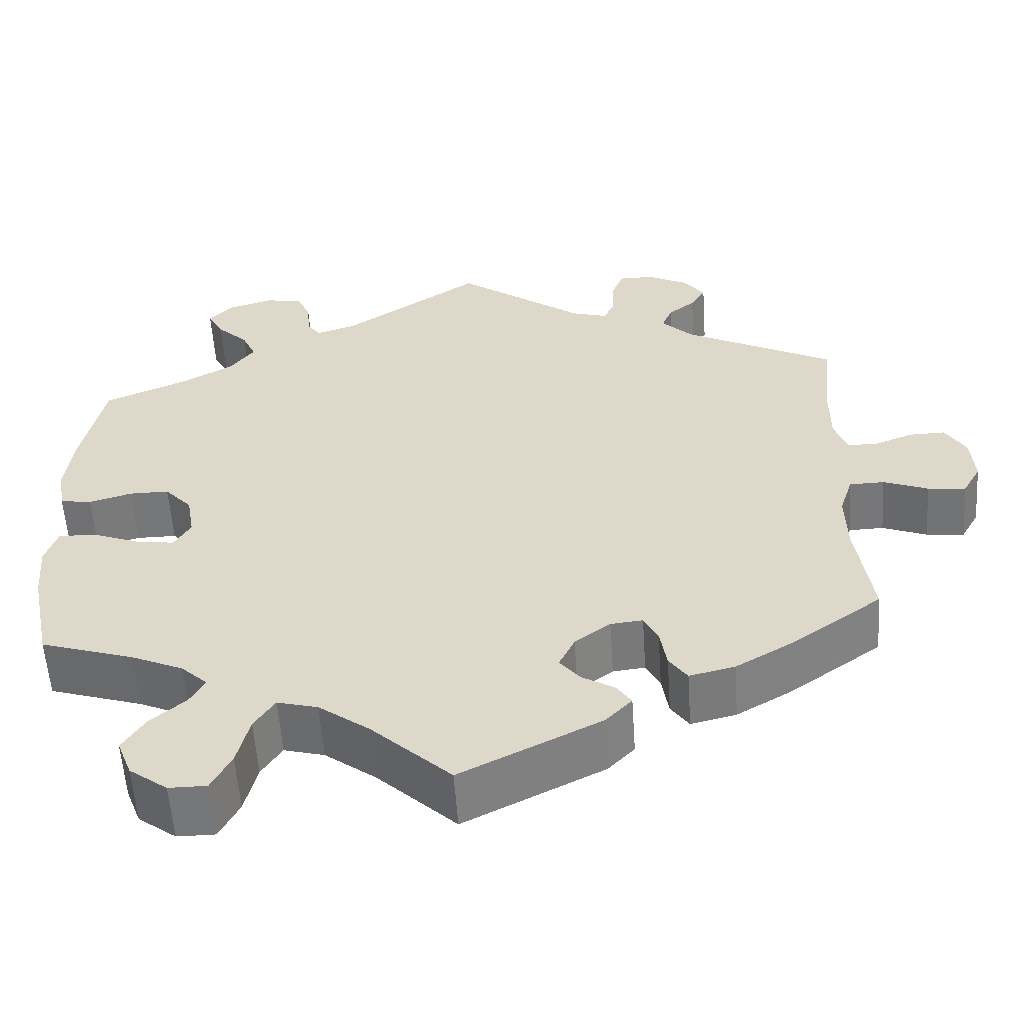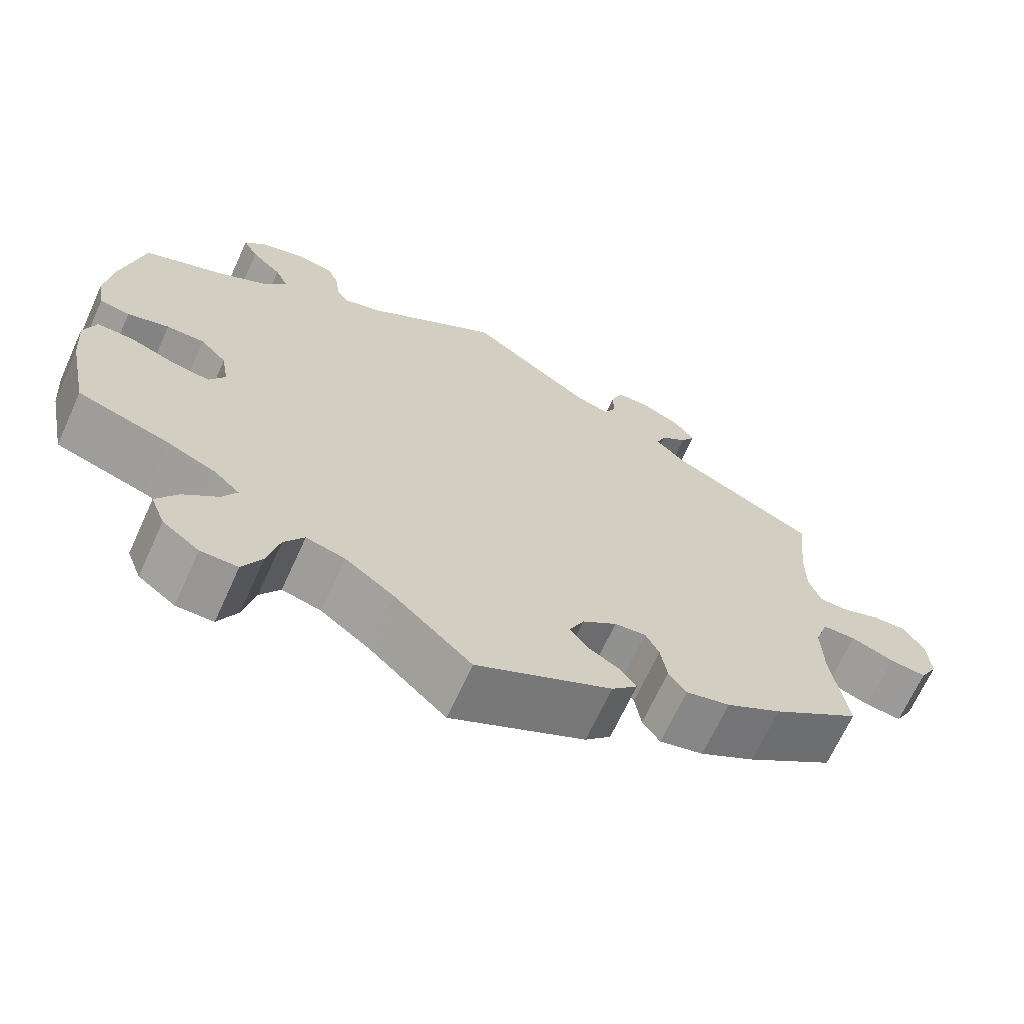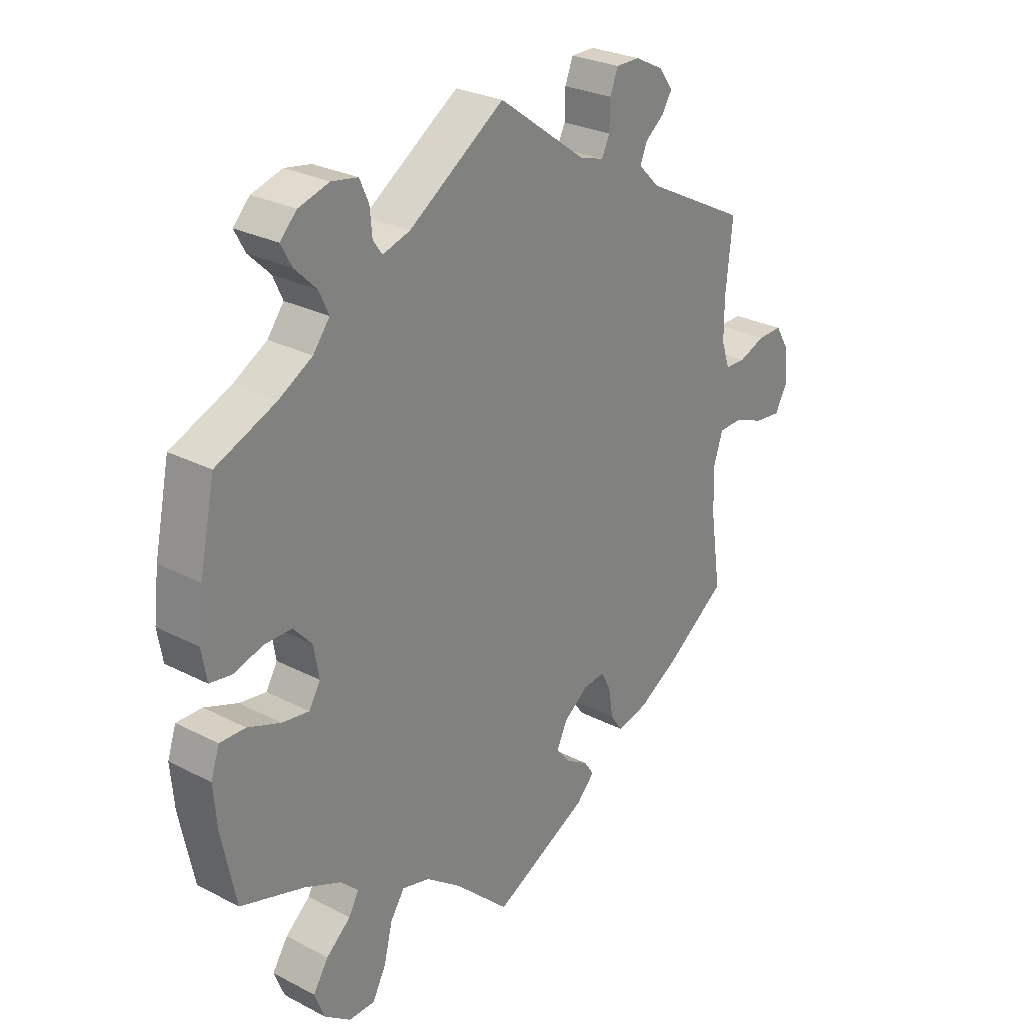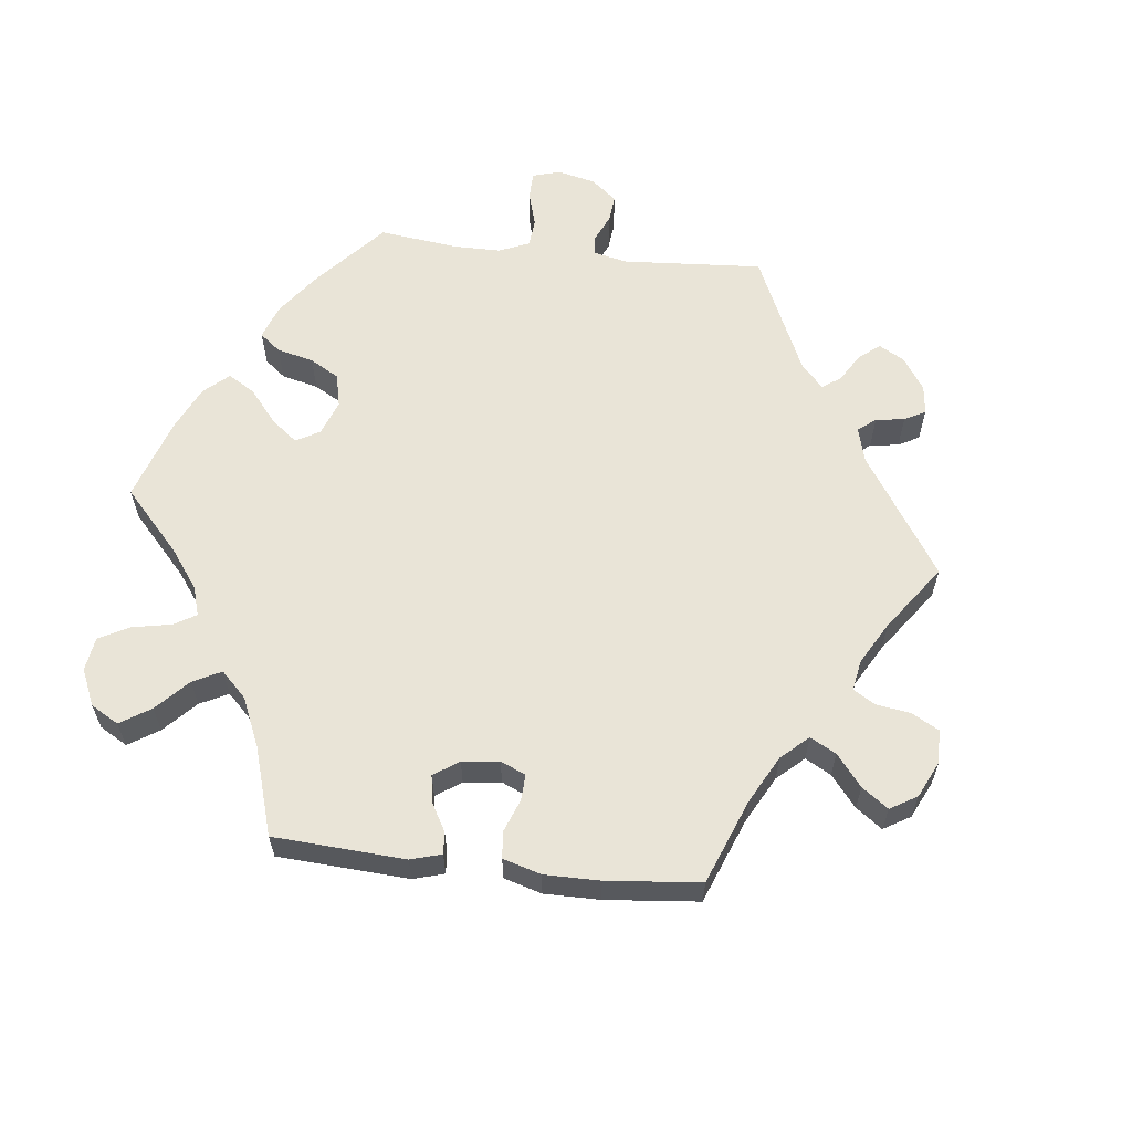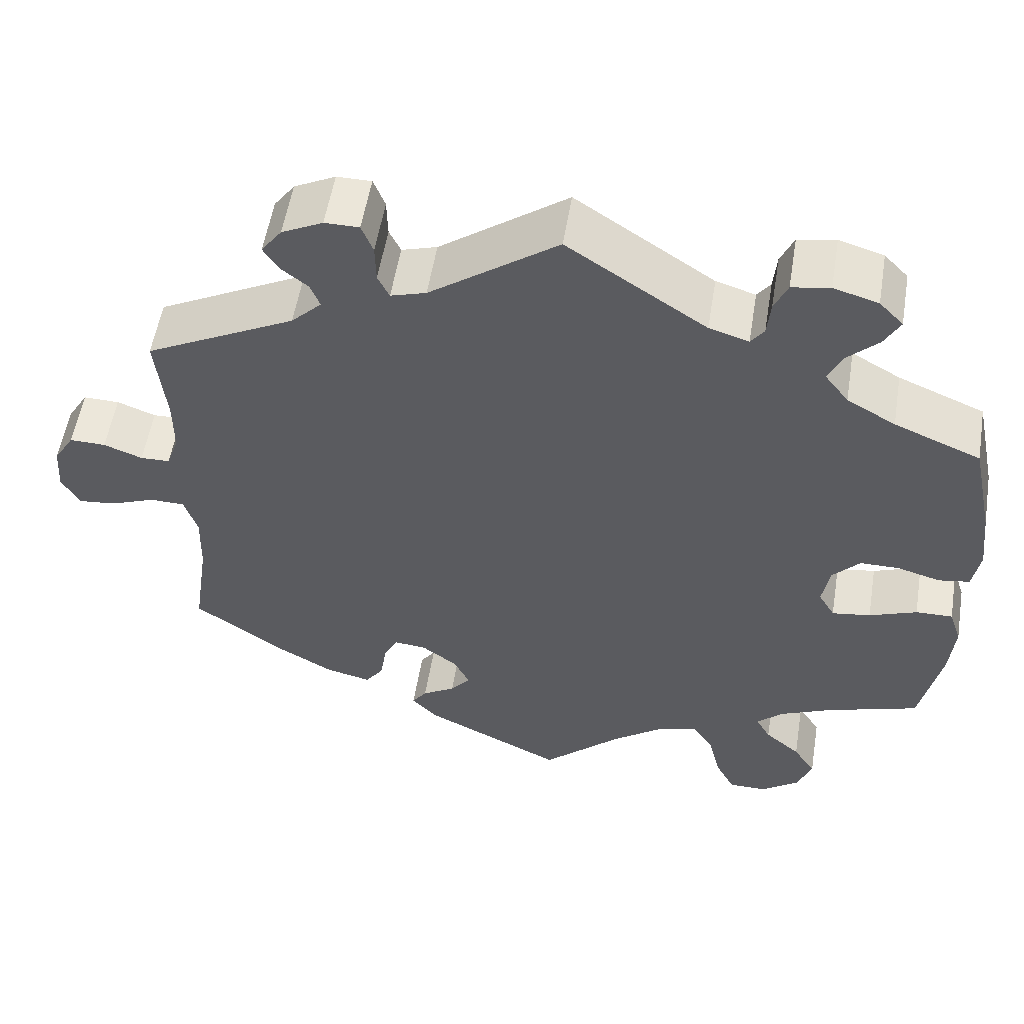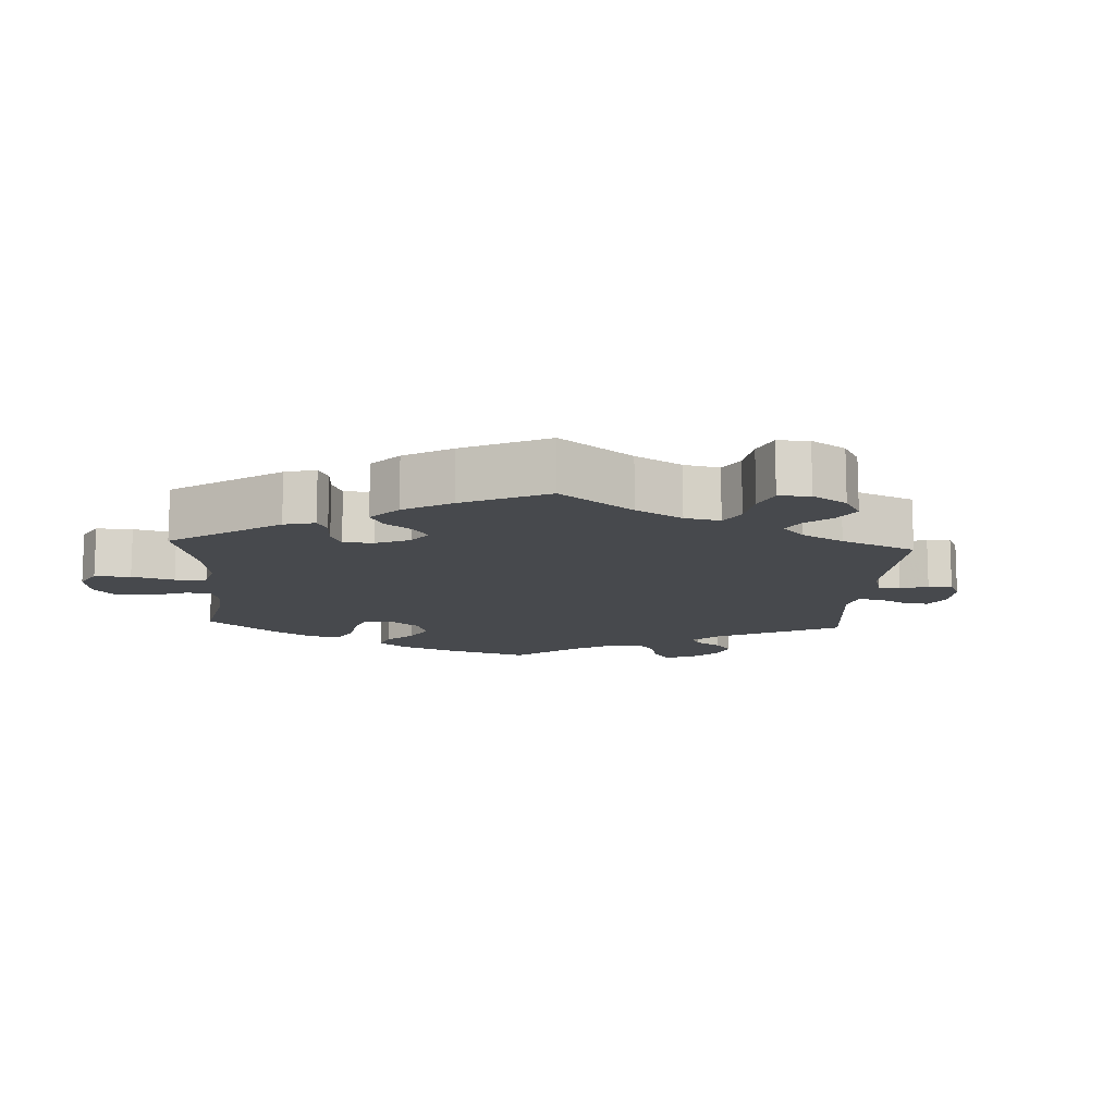
<metadata>
{"format":"obj","ext":"obj","renderer":"f3d","projection":"perspective","resolution":1024,"background":"white","views":[{"elev":-57.0,"azim":-176.2,"up":"+Z"},{"elev":-67.9,"azim":155.5,"up":"+Z"},{"elev":27.3,"azim":128.6,"up":"+Z"},{"elev":60.9,"azim":-143.6,"up":"+Y"},{"elev":55.1,"azim":9.3,"up":"+Z"},{"elev":-12.3,"azim":-123.2,"up":"+Y"}]}
</metadata>
<code>
v -0.482 0.07 -0.159
v -0.48 0.07 -0.082
v -0.496 0.07 -0.033
v -0.538 0.07 -0.032
v -0.592 0.07 -0.053
v -0.638 0.07 -0.058
v -0.66 0.07 -0.019
v -0.656 0.07 0.039
v -0.631 0.07 0.08
v -0.587 0.07 0.079
v -0.54 0.07 0.061
v -0.504 0.07 0.062
v -0.489 0.07 0.105
v -0.489 0.07 0.174
v -0.501 0.07 0.289
v -0.318 0.07 0.383
v -0.281 0.07 0.42
v -0.293 0.07 0.45
v -0.326 0.07 0.476
v -0.344 0.07 0.505
v -0.319 0.07 0.539
v -0.269 0.07 0.564
v -0.227 0.07 0.564
v -0.213 0.07 0.528
v -0.212 0.07 0.481
v -0.198 0.07 0.452
v -0.155 0.07 0.465
v 0 0.07 0.578
v 0.168 0.07 0.466
v 0.216 0.07 0.451
v 0.232 0.07 0.473
v 0.236 0.07 0.517
v 0.252 0.07 0.553
v 0.298 0.07 0.561
v 0.352 0.07 0.545
v 0.381 0.07 0.515
v 0.362 0.07 0.48
v 0.324 0.07 0.443
v 0.307 0.07 0.406
v 0.336 0.07 0.368
v 0.395 0.07 0.334
v 0.5 0.07 0.29
v 0.527 0.07 0.162
v 0.536 0.07 0.085
v 0.527 0.07 0.033
v 0.489 0.07 0.027
v 0.437 0.07 0.042
v 0.389 0.07 0.042
v 0.356 0.07 0.006
v 0.347 0.07 -0.047
v 0.367 0.07 -0.081
v 0.414 0.07 -0.074
v 0.472 0.07 -0.052
v 0.517 0.07 -0.051
v 0.532 0.07 -0.096
v 0.526 0.07 -0.167
v 0.501 0.07 -0.288
v 0.388 0.07 -0.324
v 0.325 0.07 -0.352
v 0.293 0.07 -0.382
v 0.311 0.07 -0.414
v 0.354 0.07 -0.451
v 0.381 0.07 -0.493
v 0.363 0.07 -0.539
v 0.317 0.07 -0.573
v 0.271 0.07 -0.573
v 0.247 0.07 -0.527
v 0.232 0.07 -0.466
v 0.207 0.07 -0.428
v 0.158 0.07 -0.441
v 0.096 0.07 -0.487
v 0 0.07 -0.577
v -0.169 0.07 -0.493
v -0.201 0.07 -0.46
v -0.183 0.07 -0.434
v -0.143 0.07 -0.41
v -0.119 0.07 -0.38
v -0.138 0.07 -0.341
v -0.181 0.07 -0.309
v -0.22 0.07 -0.305
v -0.237 0.07 -0.338
v -0.245 0.07 -0.388
v -0.267 0.07 -0.419
v -0.322 0.07 -0.406
v -0.391 0.07 -0.366
v -0.501 0.07 -0.288
v -0.482 0 -0.159
v -0.48 0 -0.082
v -0.496 0 -0.033
v -0.538 0 -0.032
v -0.592 0 -0.053
v -0.638 0 -0.058
v -0.66 0 -0.019
v -0.656 0 0.039
v -0.631 0 0.08
v -0.587 0 0.079
v -0.54 0 0.061
v -0.504 0 0.062
v -0.489 0 0.105
v -0.489 0 0.174
v -0.501 0 0.289
v -0.318 0 0.383
v -0.281 0 0.42
v -0.293 0 0.45
v -0.326 0 0.476
v -0.344 0 0.505
v -0.319 0 0.539
v -0.269 0 0.564
v -0.227 0 0.564
v -0.213 0 0.528
v -0.212 0 0.481
v -0.198 0 0.452
v -0.155 0 0.465
v 0 0 0.578
v 0.168 0 0.466
v 0.216 0 0.451
v 0.232 0 0.473
v 0.236 0 0.517
v 0.252 0 0.553
v 0.298 0 0.561
v 0.352 0 0.545
v 0.381 0 0.515
v 0.362 0 0.48
v 0.324 0 0.443
v 0.307 0 0.406
v 0.336 0 0.368
v 0.395 0 0.334
v 0.5 0 0.29
v 0.527 0 0.162
v 0.536 0 0.085
v 0.527 0 0.033
v 0.489 0 0.027
v 0.437 0 0.042
v 0.389 0 0.042
v 0.356 0 0.006
v 0.347 0 -0.047
v 0.367 0 -0.081
v 0.414 0 -0.074
v 0.472 0 -0.052
v 0.517 0 -0.051
v 0.532 0 -0.096
v 0.526 0 -0.167
v 0.501 0 -0.288
v 0.388 0 -0.324
v 0.325 0 -0.352
v 0.293 0 -0.382
v 0.311 0 -0.414
v 0.354 0 -0.451
v 0.381 0 -0.493
v 0.363 0 -0.539
v 0.317 0 -0.573
v 0.271 0 -0.573
v 0.247 0 -0.527
v 0.232 0 -0.466
v 0.207 0 -0.428
v 0.158 0 -0.441
v 0.096 0 -0.487
v 0 0 -0.577
v -0.169 0 -0.493
v -0.201 0 -0.46
v -0.183 0 -0.434
v -0.143 0 -0.41
v -0.119 0 -0.38
v -0.138 0 -0.341
v -0.181 0 -0.309
v -0.22 0 -0.305
v -0.237 0 -0.338
v -0.245 0 -0.388
v -0.267 0 -0.419
v -0.322 0 -0.406
v -0.391 0 -0.366
v -0.501 0 -0.288
f 85 86 1
f 84 85 1 2
f 81 82 83 84
f 80 81 84 2
f 79 80 2 3
f 78 79 3
f 73 74 75 76
f 71 72 73 76
f 70 71 76 77
f 69 70 77 78
f 65 66 67 68
f 65 68 69
f 64 65 69
f 61 62 63 64
f 60 61 64 69
f 59 60 69 78
f 55 56 57 58
f 52 53 54 55
f 51 52 55 58
f 50 51 58 59
f 44 45 46 47
f 44 47 48
f 41 42 43 44
f 40 41 44 48
f 39 40 48 49
f 35 36 37 38
f 35 38 39
f 34 35 39
f 31 32 33 34
f 30 31 34 39
f 29 30 39 49
f 27 28 29 49
f 22 23 24 25
f 22 25 26
f 21 22 26
f 18 19 20 21
f 17 18 21 26
f 16 17 26 27
f 14 15 16 27
f 8 9 10 11
f 8 11 12
f 7 8 12
f 4 5 6 7
f 3 4 7 12
f 50 59 78 3
f 13 14 27 49
f 13 49 50
f 3 12 13 50
f 87 172 171
f 88 87 171 170
f 170 169 168 167
f 88 170 167 166
f 89 88 166 165
f 89 165 164
f 162 161 160 159
f 162 159 158 157
f 163 162 157 156
f 164 163 156 155
f 154 153 152 151
f 155 154 151
f 155 151 150
f 150 149 148 147
f 155 150 147 146
f 164 155 146 145
f 144 143 142 141
f 141 140 139 138
f 144 141 138 137
f 145 144 137 136
f 133 132 131 130
f 134 133 130
f 130 129 128 127
f 134 130 127 126
f 135 134 126 125
f 124 123 122 121
f 125 124 121
f 125 121 120
f 120 119 118 117
f 125 120 117 116
f 135 125 116 115
f 135 115 114 113
f 111 110 109 108
f 112 111 108
f 112 108 107
f 107 106 105 104
f 112 107 104 103
f 113 112 103 102
f 113 102 101 100
f 97 96 95 94
f 98 97 94
f 98 94 93
f 93 92 91 90
f 98 93 90 89
f 89 164 145 136
f 135 113 100 99
f 136 135 99
f 136 99 98 89
f 1 87 88 2
f 2 88 89 3
f 3 89 90 4
f 4 90 91 5
f 5 91 92 6
f 6 92 93 7
f 7 93 94 8
f 8 94 95 9
f 9 95 96 10
f 10 96 97 11
f 11 97 98 12
f 12 98 99 13
f 13 99 100 14
f 14 100 101 15
f 15 101 102 16
f 16 102 103 17
f 17 103 104 18
f 18 104 105 19
f 19 105 106 20
f 20 106 107 21
f 21 107 108 22
f 22 108 109 23
f 23 109 110 24
f 24 110 111 25
f 25 111 112 26
f 26 112 113 27
f 27 113 114 28
f 28 114 115 29
f 29 115 116 30
f 30 116 117 31
f 31 117 118 32
f 32 118 119 33
f 33 119 120 34
f 34 120 121 35
f 35 121 122 36
f 36 122 123 37
f 37 123 124 38
f 38 124 125 39
f 39 125 126 40
f 40 126 127 41
f 41 127 128 42
f 42 128 129 43
f 43 129 130 44
f 44 130 131 45
f 45 131 132 46
f 46 132 133 47
f 47 133 134 48
f 48 134 135 49
f 49 135 136 50
f 50 136 137 51
f 51 137 138 52
f 52 138 139 53
f 53 139 140 54
f 54 140 141 55
f 55 141 142 56
f 56 142 143 57
f 57 143 144 58
f 58 144 145 59
f 59 145 146 60
f 60 146 147 61
f 61 147 148 62
f 62 148 149 63
f 63 149 150 64
f 64 150 151 65
f 65 151 152 66
f 66 152 153 67
f 67 153 154 68
f 68 154 155 69
f 69 155 156 70
f 70 156 157 71
f 71 157 158 72
f 72 158 159 73
f 73 159 160 74
f 74 160 161 75
f 75 161 162 76
f 76 162 163 77
f 77 163 164 78
f 78 164 165 79
f 79 165 166 80
f 80 166 167 81
f 81 167 168 82
f 82 168 169 83
f 83 169 170 84
f 84 170 171 85
f 85 171 172 86
f 86 172 87 1

</code>
